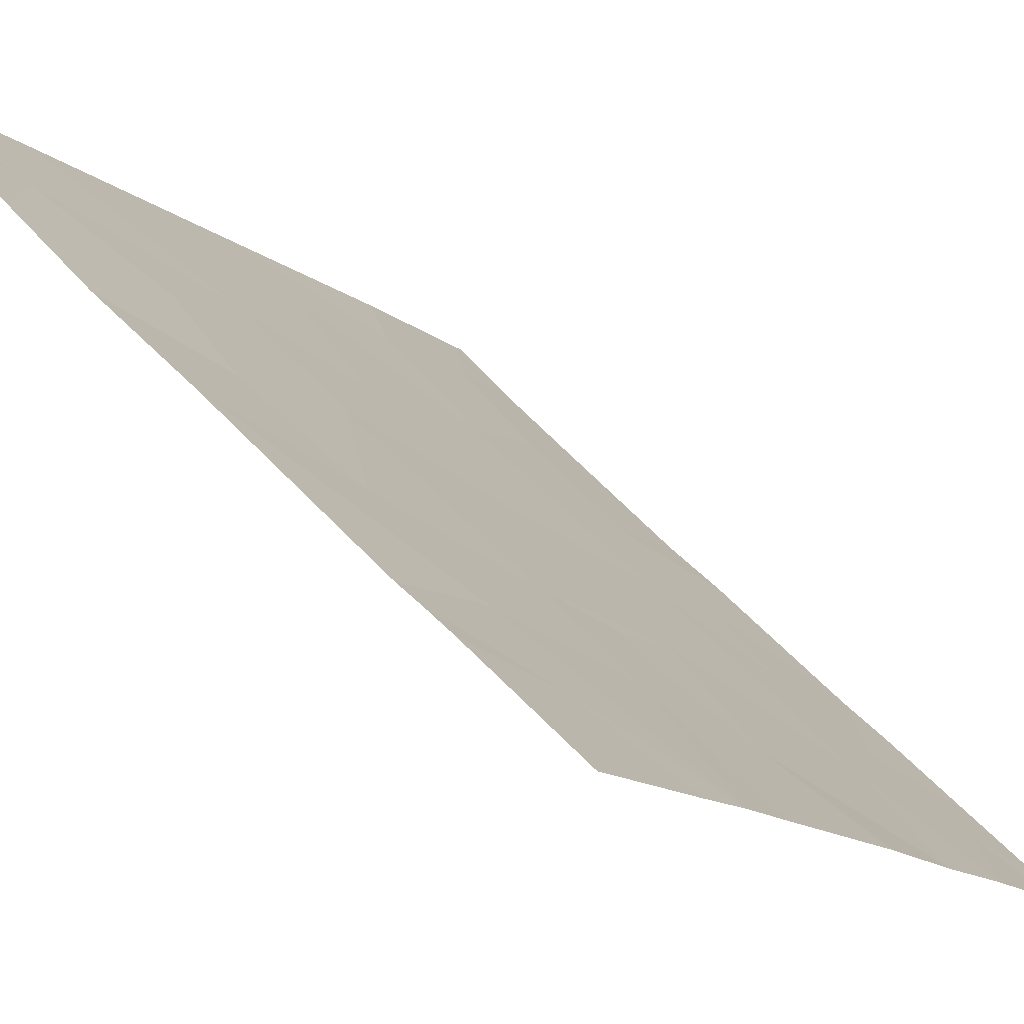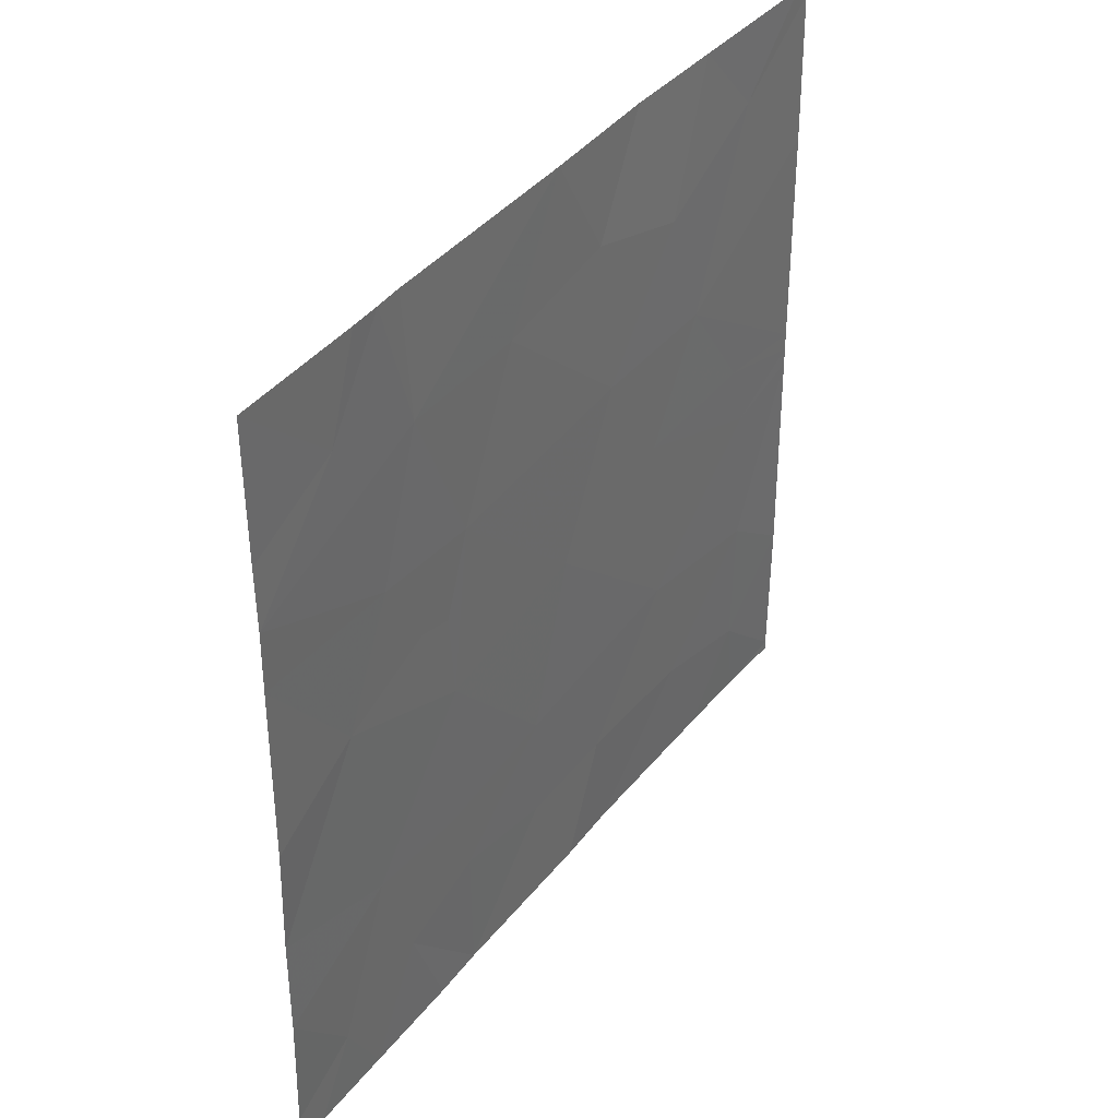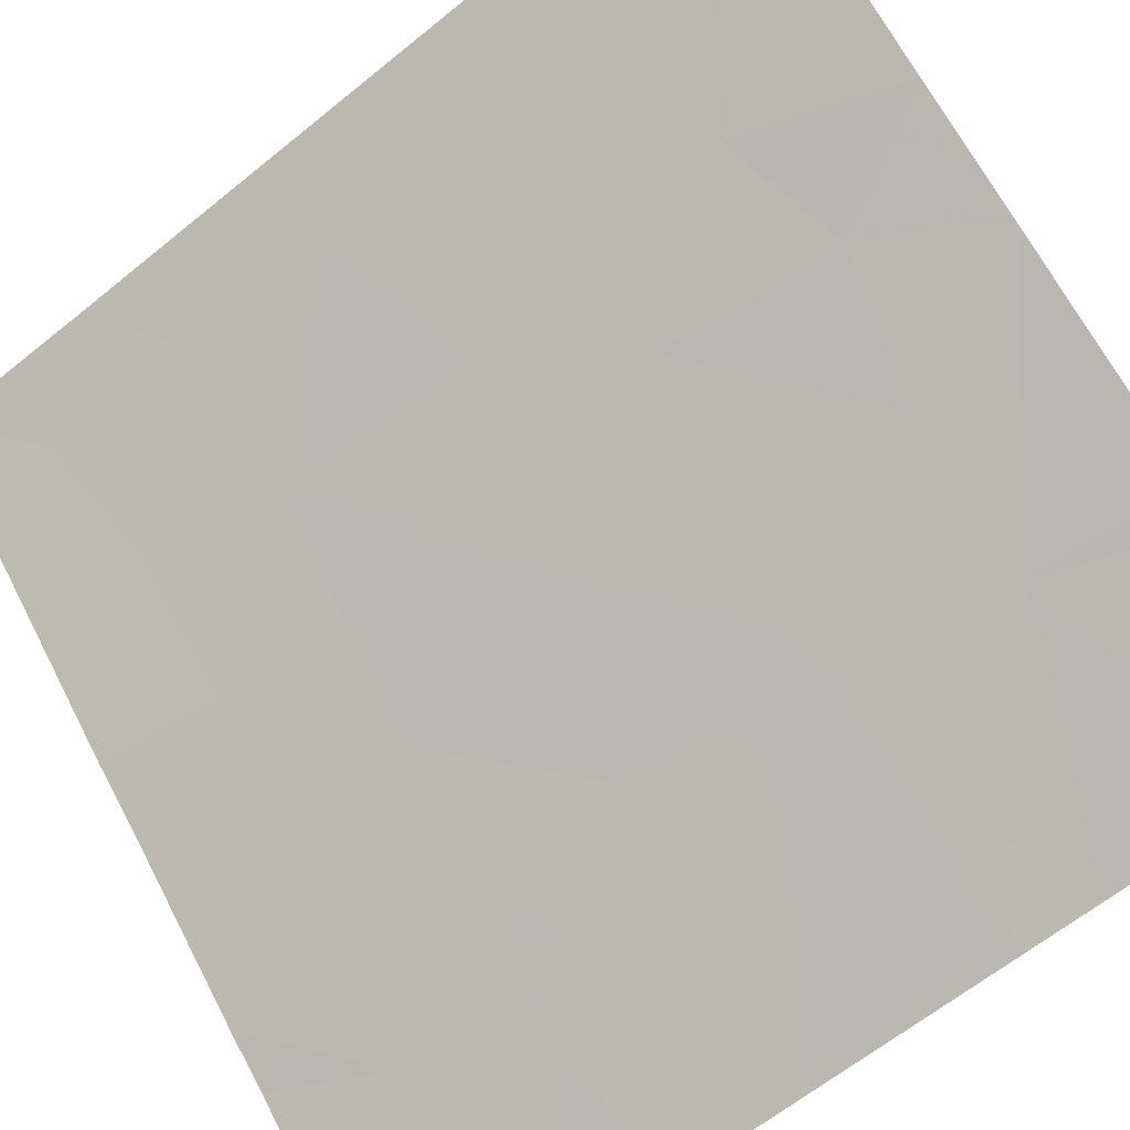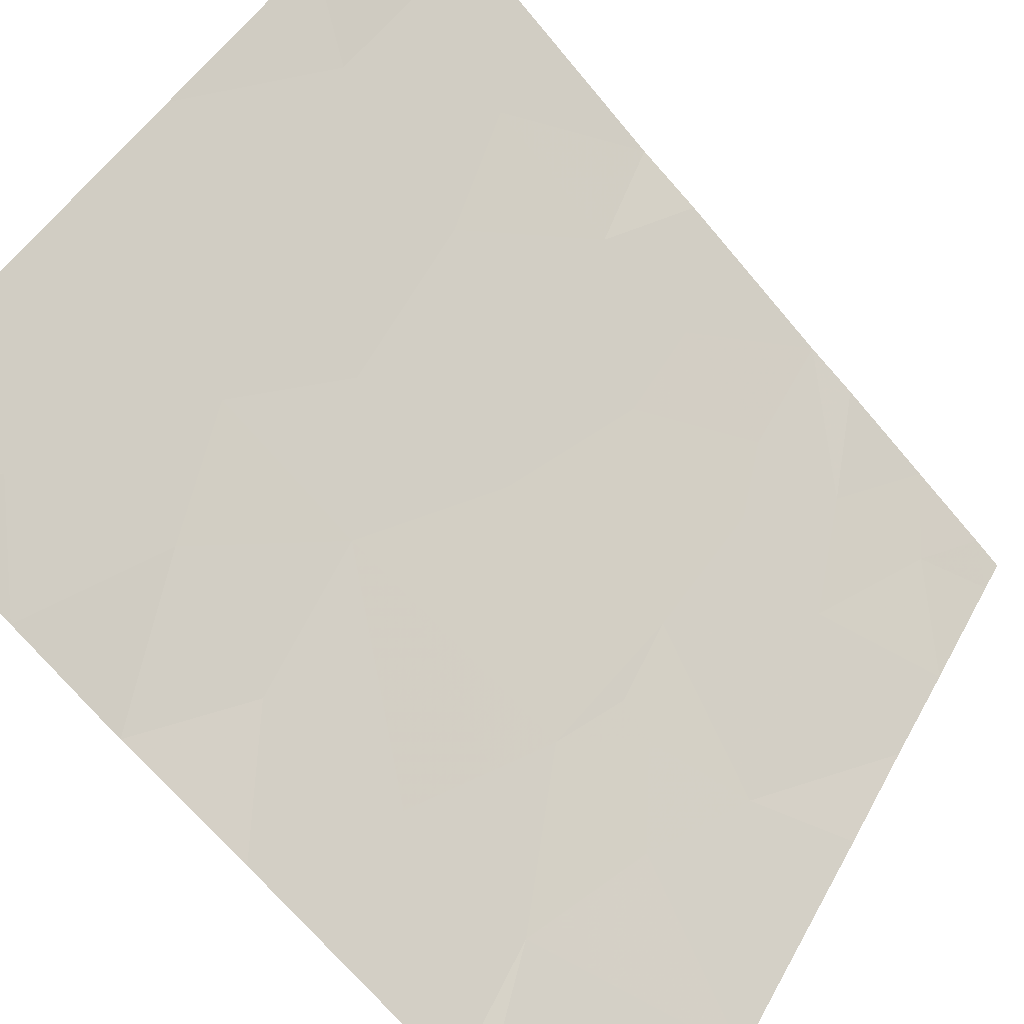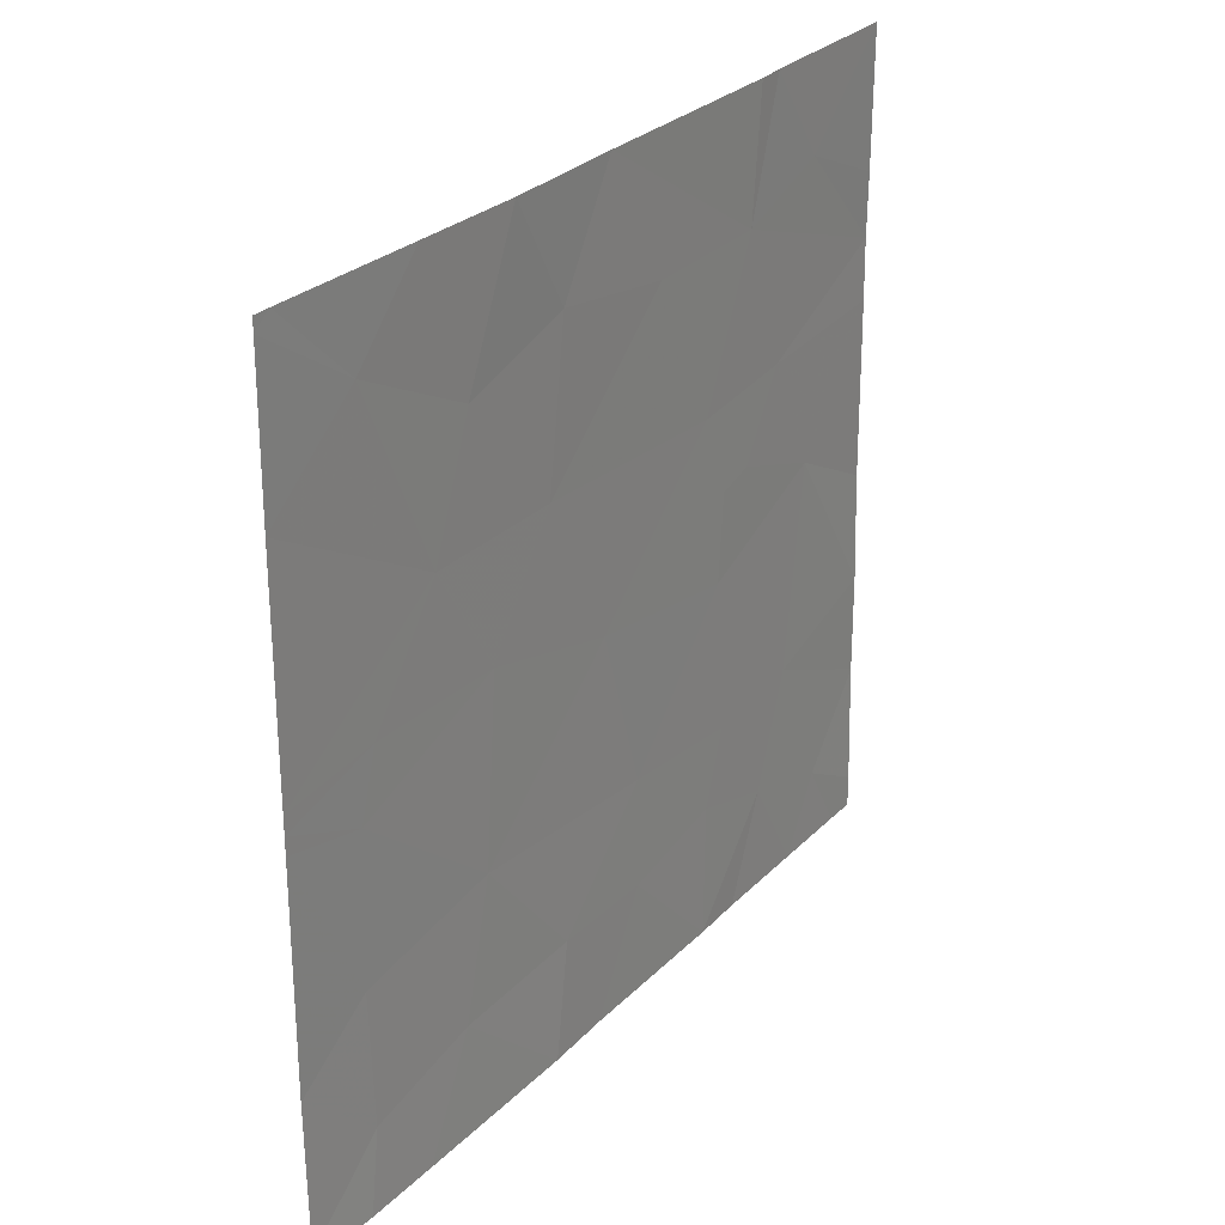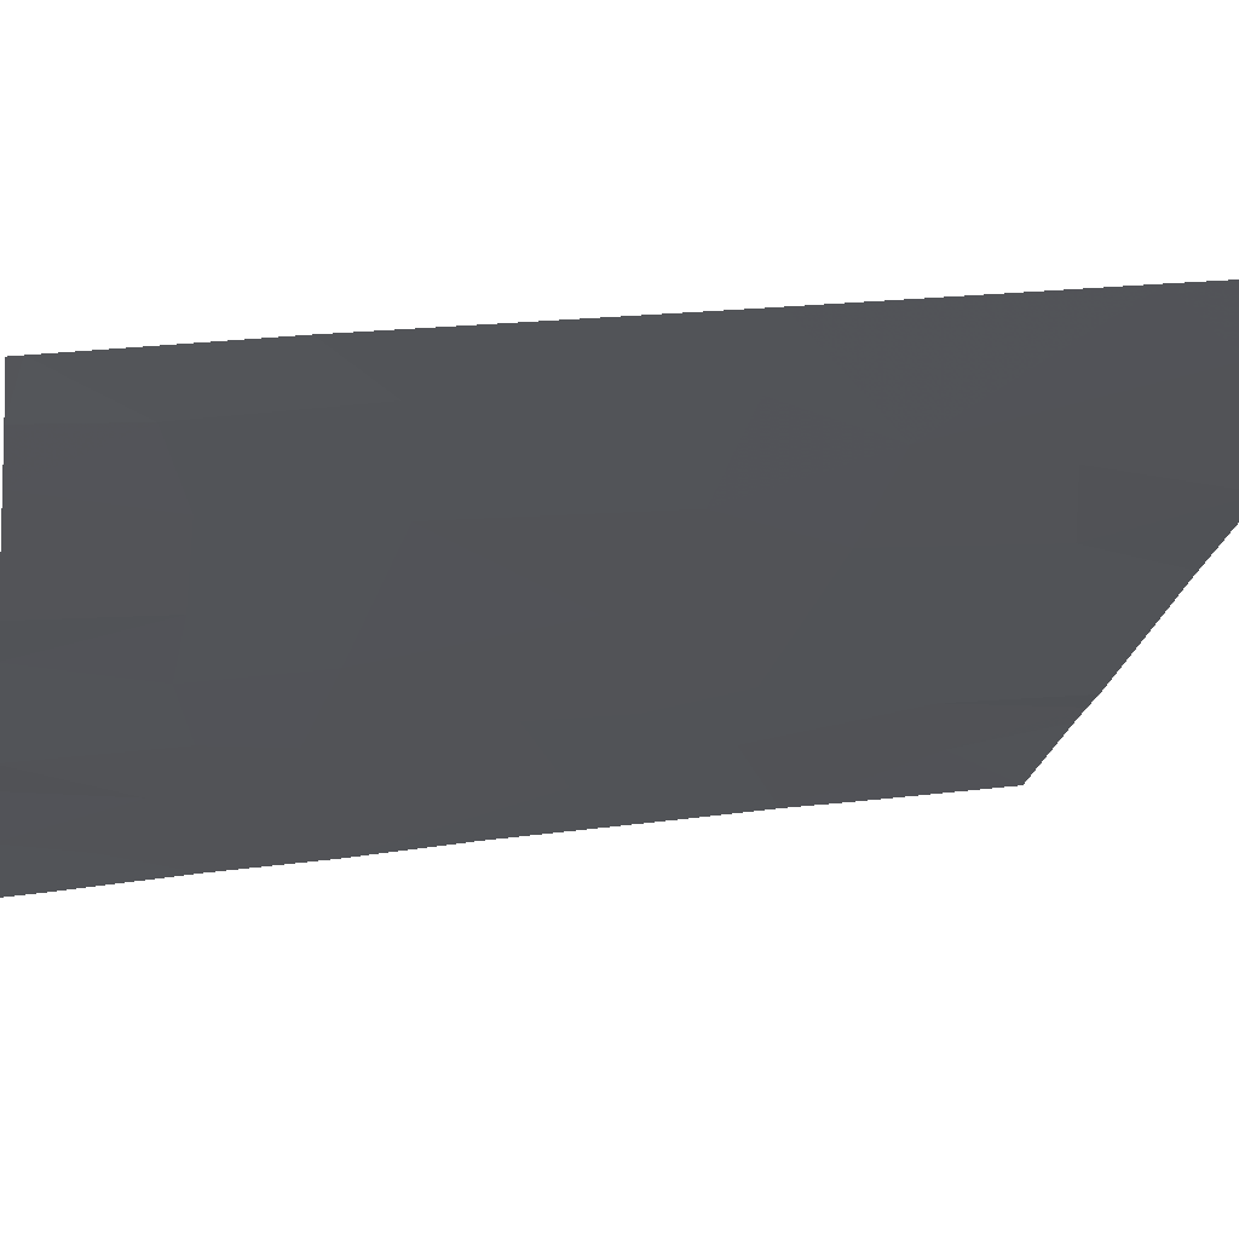
<metadata>
{"format":"obj","ext":"obj","renderer":"f3d","projection":"perspective","resolution":1024,"background":"white","views":[{"elev":-13.8,"azim":31.0,"up":"+Y"},{"elev":38.5,"azim":80.1,"up":"+Z"},{"elev":-62.5,"azim":-50.4,"up":"+Y"},{"elev":44.0,"azim":26.5,"up":"+Y"},{"elev":28.2,"azim":-99.0,"up":"+Z"},{"elev":20.1,"azim":-104.0,"up":"+Y"}]}
</metadata>
<code>
v 3.13 28.57 -20.64
v 3.17 28.53 -19.95
v 3.709 28.02 -20.72
v 3.577 28.14 -20.1
v 4.177 27.58 -19.84
v 4.074 27.67 -19.88
v 4.055 27.69 -20.2
v 2.779 28.91 -19.94
v 2.729 28.96 -20.18
v 3.541 28.17 -21.54
v 3.994 27.73 -21.54
v 3.414 28.29 -21.12
v 3.706 28.01 -21.13
v 2.723 28.96 -21.24
v 2.888 28.79 -21.54
v 2.685 28.99 -21.54
v 4.463 27.32 -18.89
v 4.37 27.41 -18.54
v 4.744 27.06 -18.54
v 4.745 27.06 -19.05
v 3.995 27.75 -19.58
v 2.503 29.18 -20.05
v 2.503 29.18 -20.11
v 4.746 27.07 -19.29
v 4.744 27.06 -19.51
v 4.31 27.46 -19.54
v 4.461 27.32 -19.98
v 4.2 27.56 -18.54
v 4.282 27.49 -18.54
v 4.175 27.58 -19.02
v 3.039 28.65 -21.13
v 2.501 29.18 -19.15
v 2.503 29.18 -19.98
v 2.986 28.71 -19.53
v 3.799 27.93 -19.02
v 3.425 28.28 -18.95
v 3.376 28.34 -19.53
v 2.506 29.19 -20.95
v 2.504 29.18 -21.51
v 2.716 28.98 -20.73
v 4.645 27.12 -21.54
v 4.73 27.04 -21.42
v 4.416 27.34 -21.54
v 4.535 27.23 -21.27
v 2.763 28.92 -18.84
v 3.101 28.59 -19.08
v 2.953 28.72 -18.54
v 3.247 28.44 -18.54
v 3.599 28.12 -18.54
v 4.01 27.73 -21.04
v 4.081 27.66 -20.77
v 2.504 29.18 -21.54
v 4.373 27.39 -20.73
v 4.737 27.05 -20.58
v 4.736 27.05 -20.96
v 4.73 27.04 -21.54
v 4.259 27.49 -21.15
v 4.142 27.6 -21.54
v 2.498 29.17 -18.59
v 2.544 29.13 -18.54
v 2.498 29.17 -18.54
v 3.357 28.34 -21.54
v 4.742 27.06 -20.17
f 4 2 1
f 1 3 4
f 7 5 6
f 9 2 8
f 9 1 2
f 13 10 11
f 13 12 10
f 16 15 14
f 19 18 17
f 17 20 19
f 7 6 21
f 9 22 23
f 26 25 24
f 26 27 25
f 30 29 28
f 12 1 31
f 34 32 33
f 33 8 34
f 37 35 36
f 37 21 35
f 39 14 38
f 31 40 14
f 31 1 40
f 44 41 42
f 44 43 41
f 30 17 29
f 8 33 22
f 34 45 32
f 34 46 45
f 46 48 47
f 46 36 48
f 30 28 49
f 49 35 30
f 50 13 11
f 50 3 13
f 50 51 3
f 46 47 45
f 39 16 14
f 39 52 16
f 3 12 13
f 21 26 30
f 4 3 7
f 53 7 51
f 40 38 14
f 53 54 27
f 27 7 53
f 44 42 55
f 17 18 29
f 24 20 17
f 56 42 41
f 21 5 26
f 40 23 38
f 7 27 5
f 3 1 12
f 4 21 37
f 4 7 21
f 53 44 55
f 53 57 44
f 4 37 2
f 57 11 58
f 57 50 11
f 53 51 57
f 57 43 44
f 53 55 54
f 37 36 46
f 27 26 5
f 37 46 34
f 32 45 59
f 45 47 60
f 60 59 45
f 59 60 61
f 21 30 35
f 21 6 5
f 37 34 2
f 12 62 10
f 9 23 40
f 40 1 9
f 27 54 63
f 35 49 36
f 3 51 7
f 30 24 17
f 30 26 24
f 27 63 25
f 31 15 62
f 62 12 31
f 9 8 22
f 57 58 43
f 50 57 51
f 31 14 15
f 36 49 48
f 2 34 8

</code>
